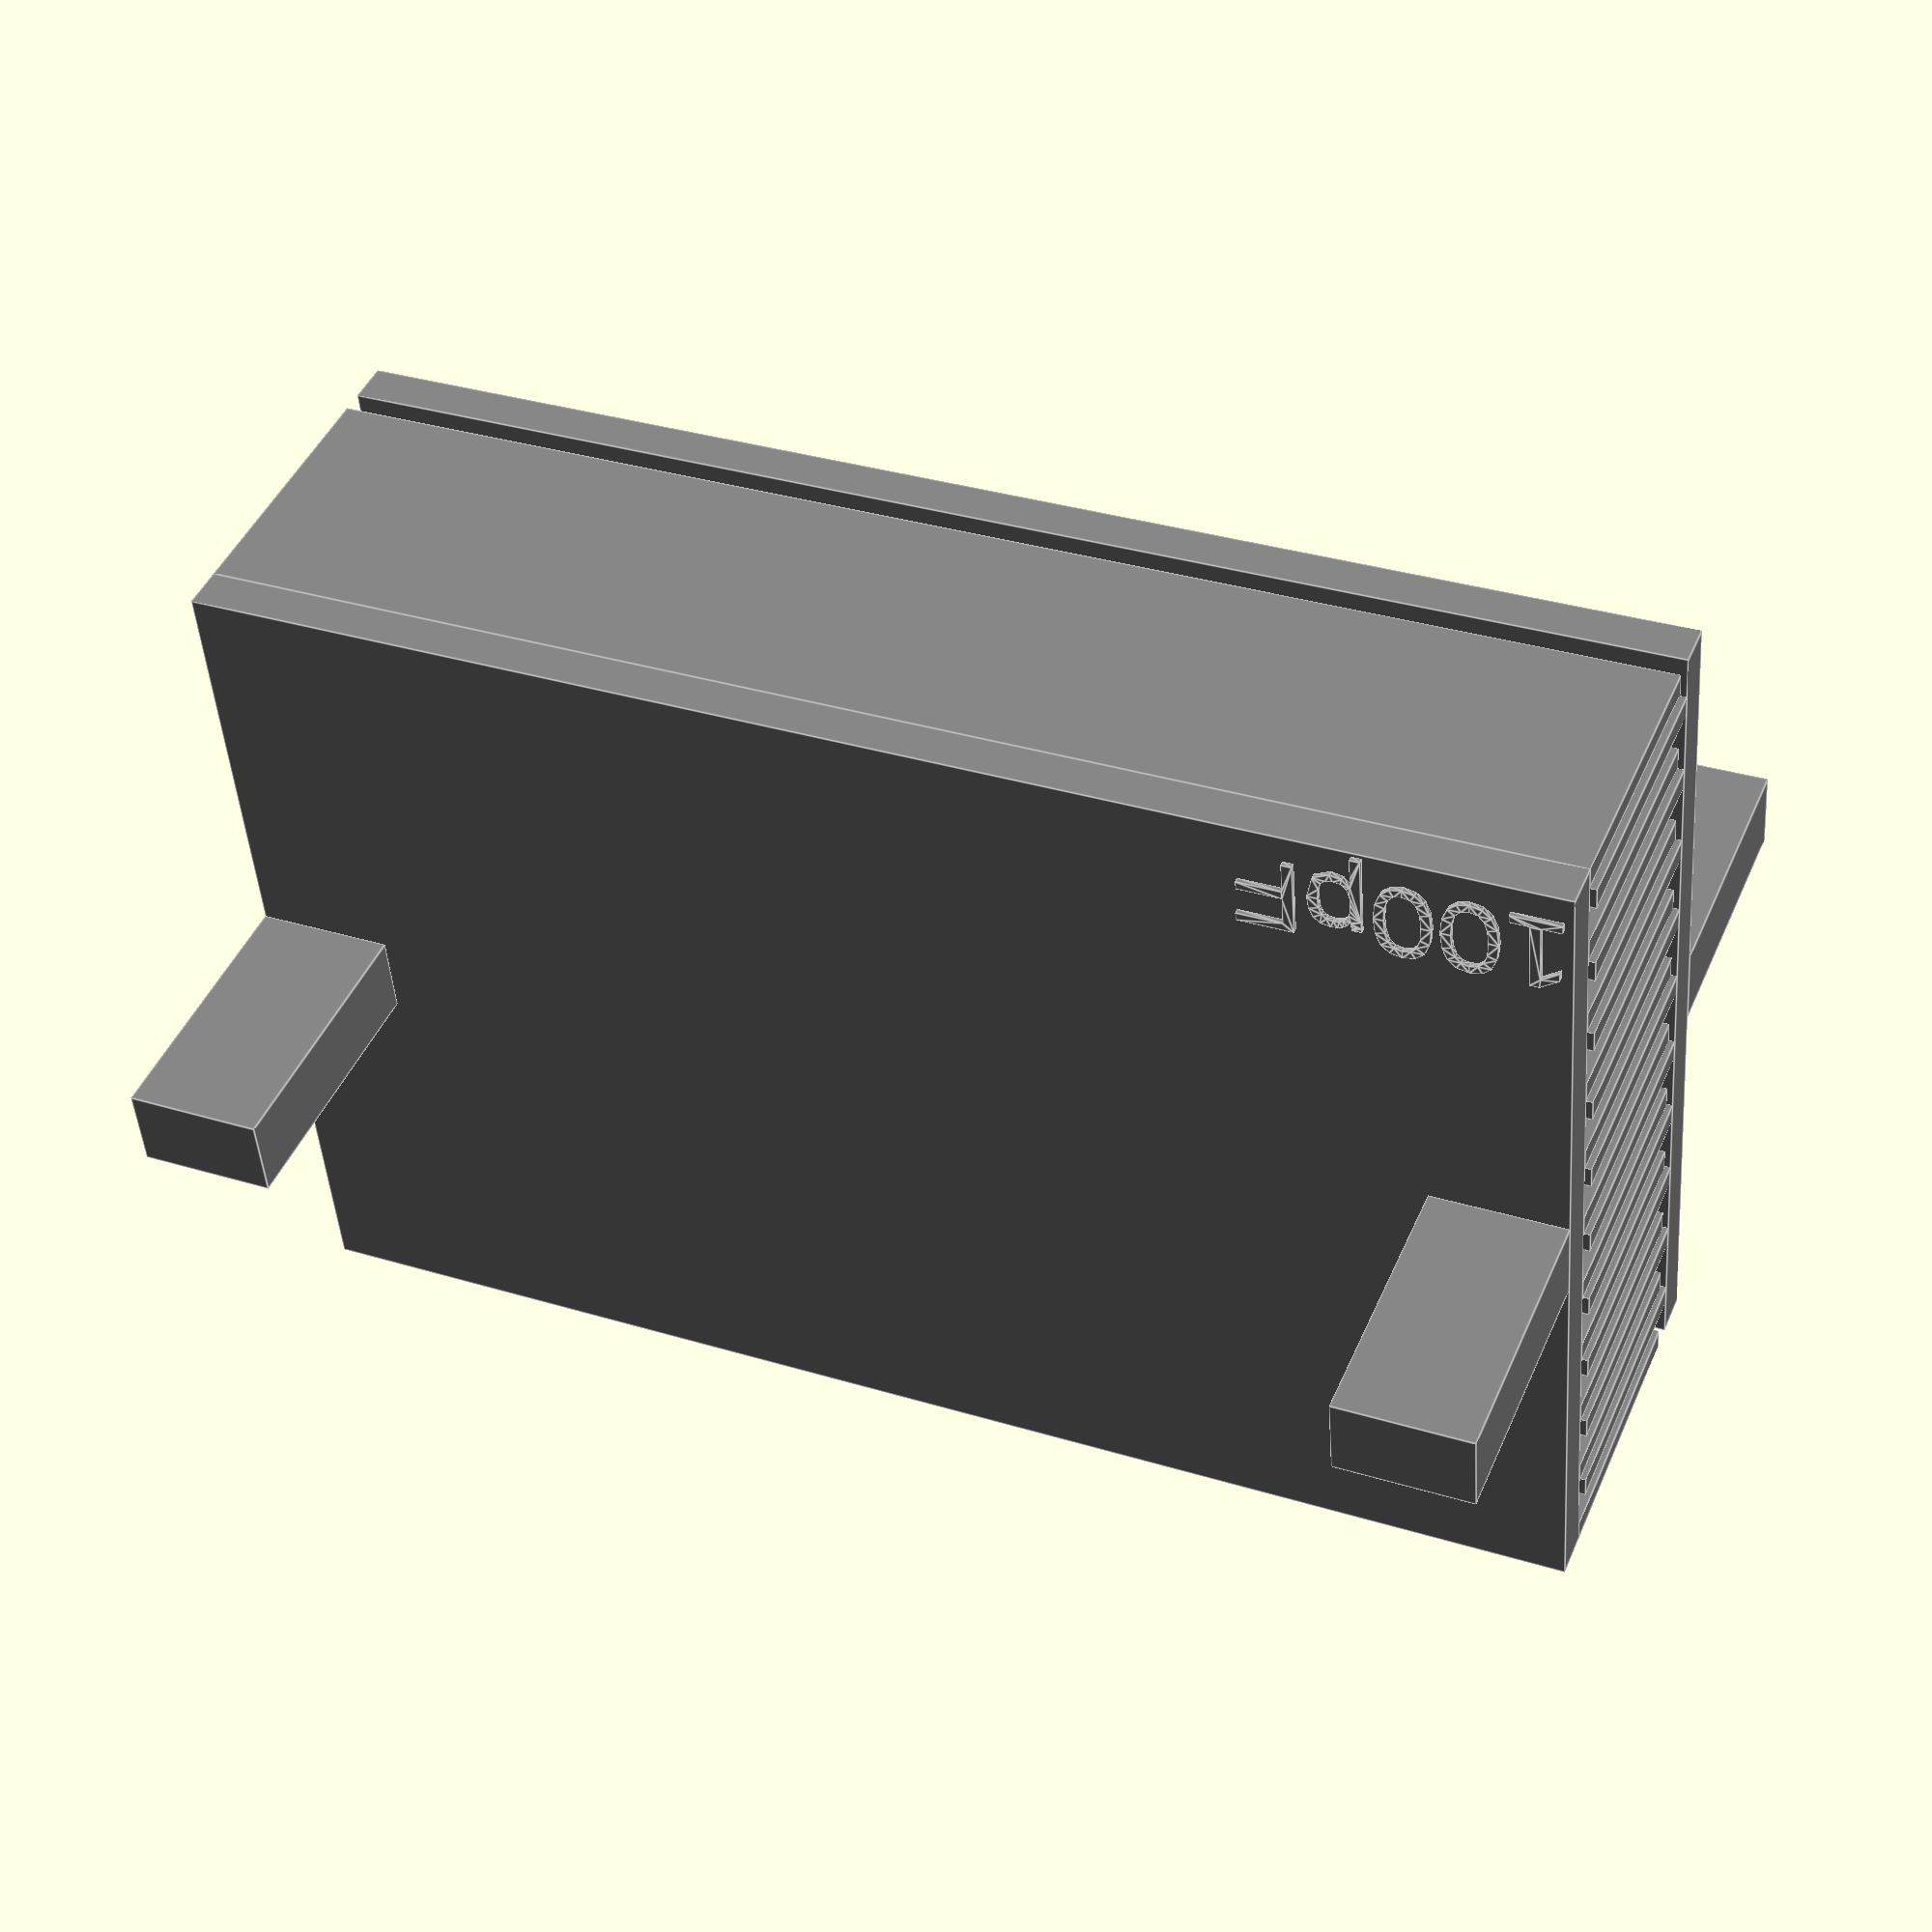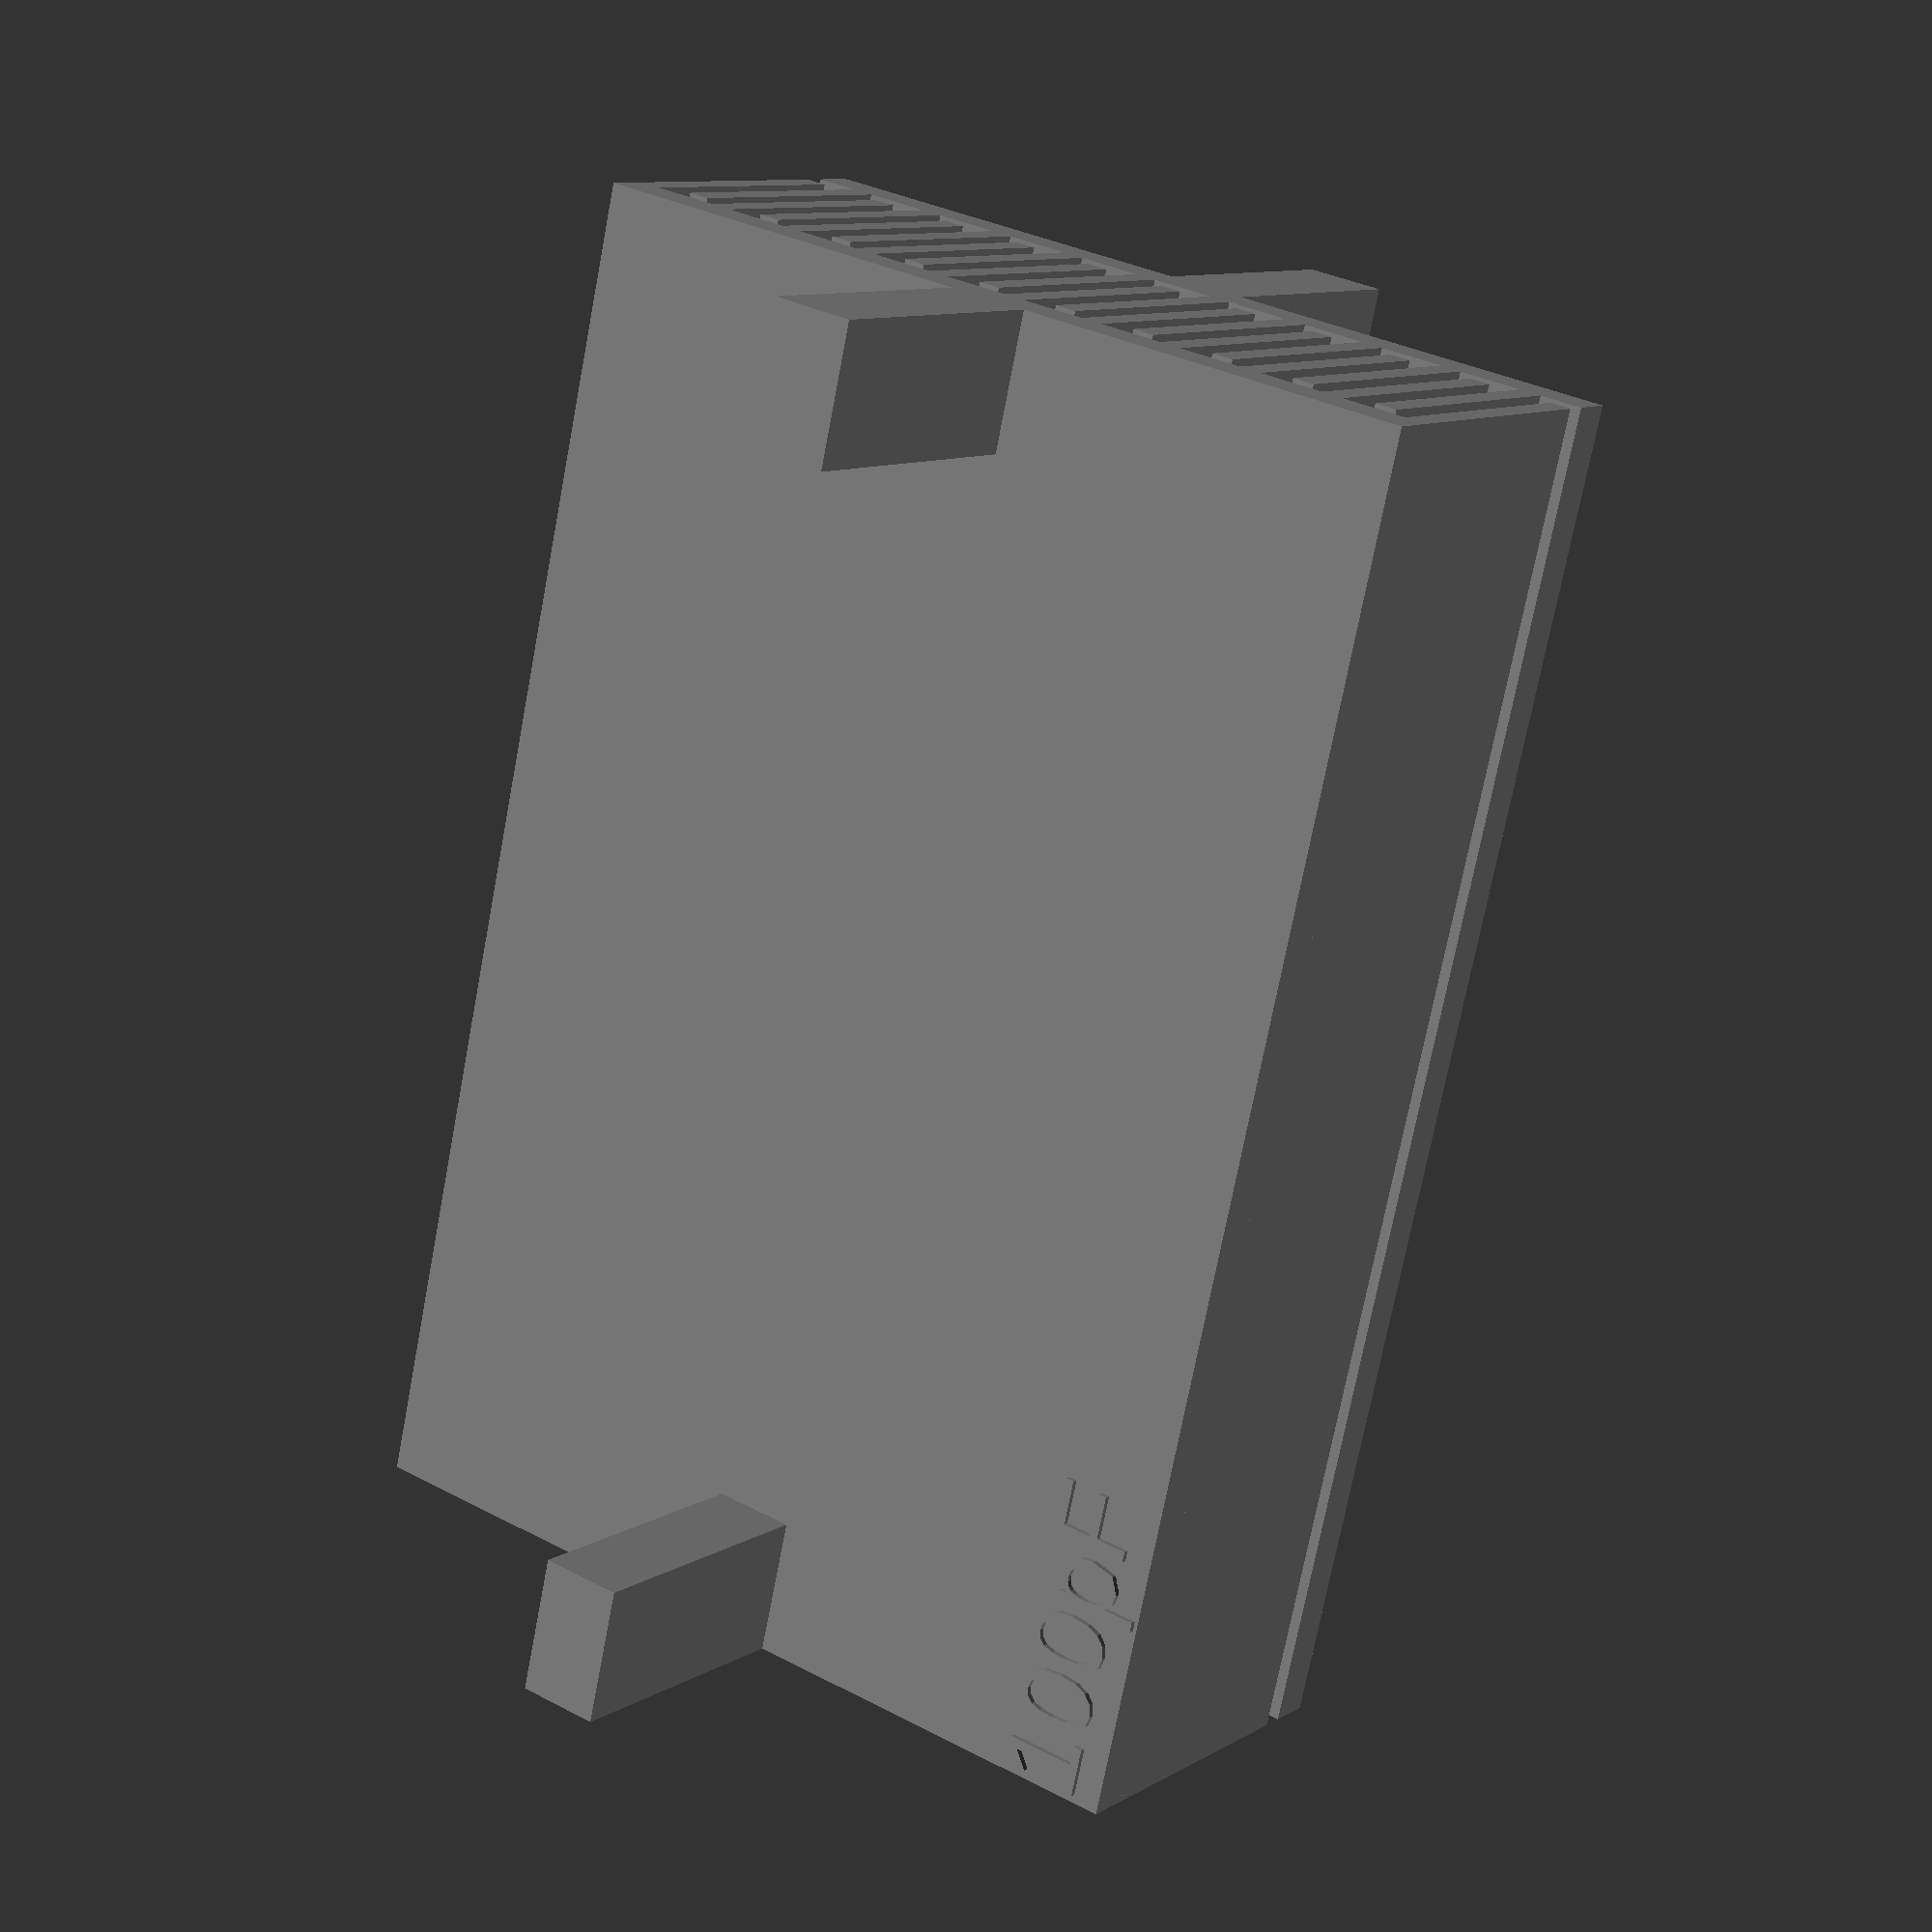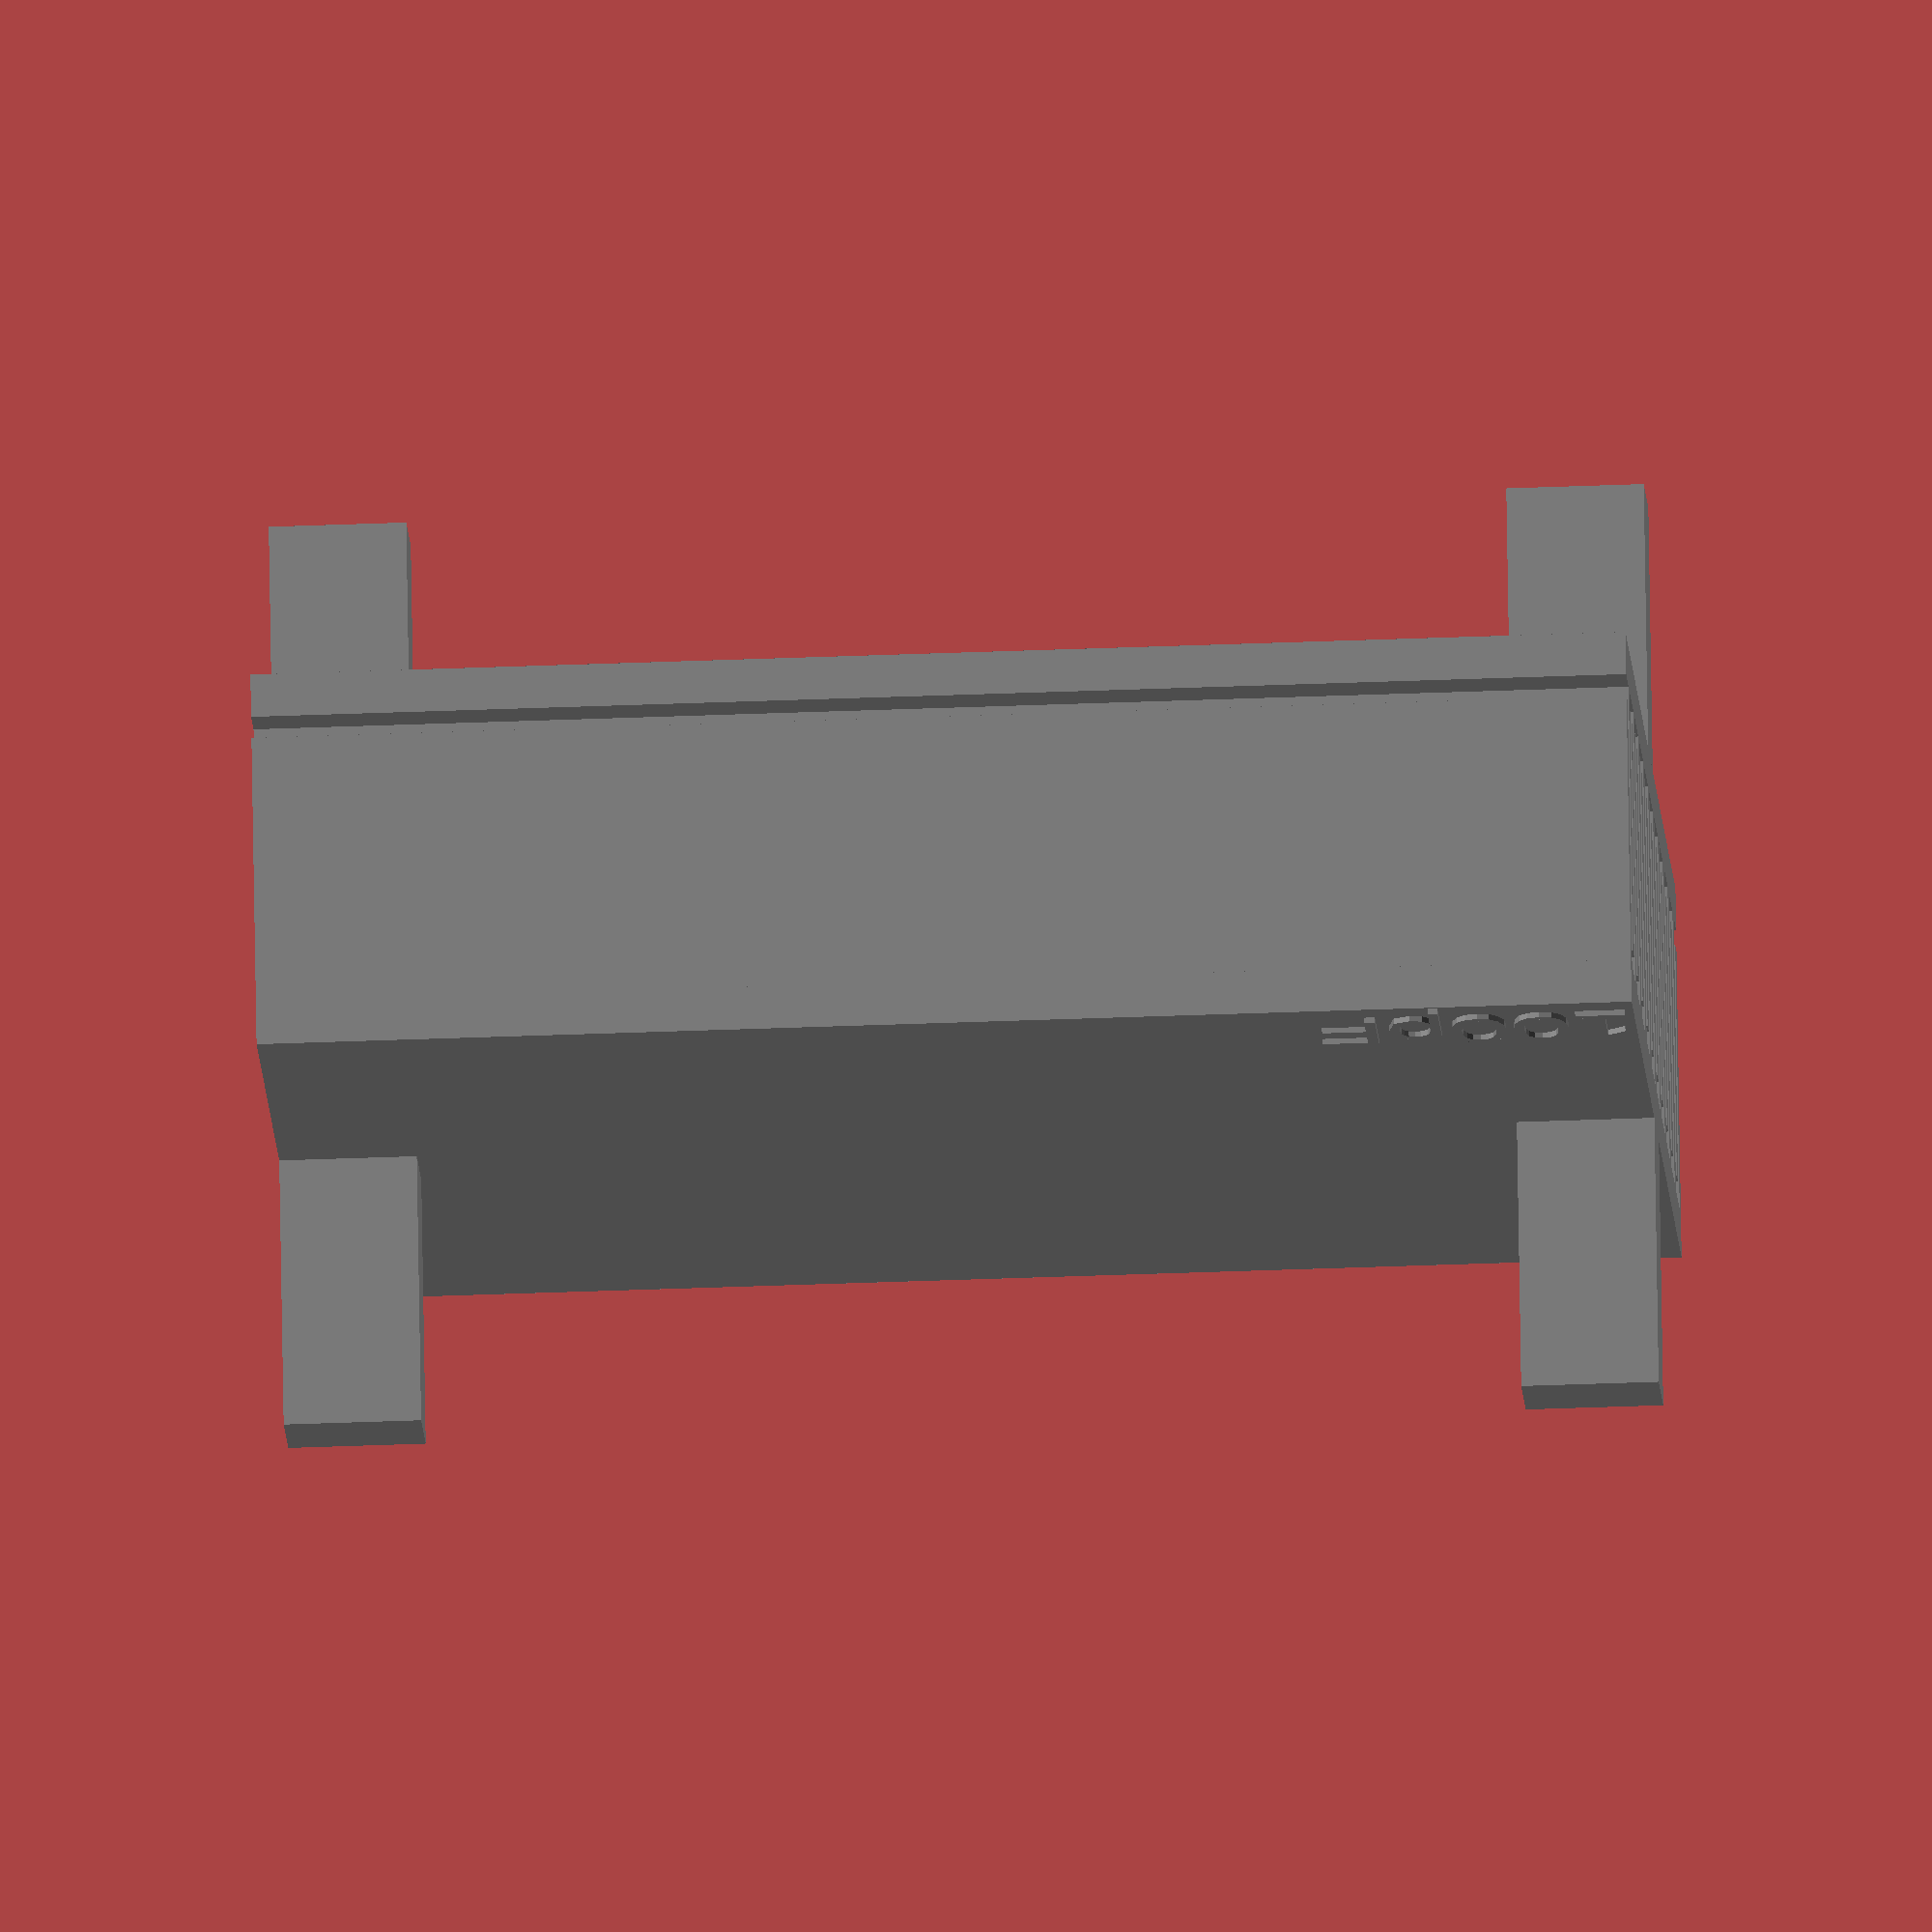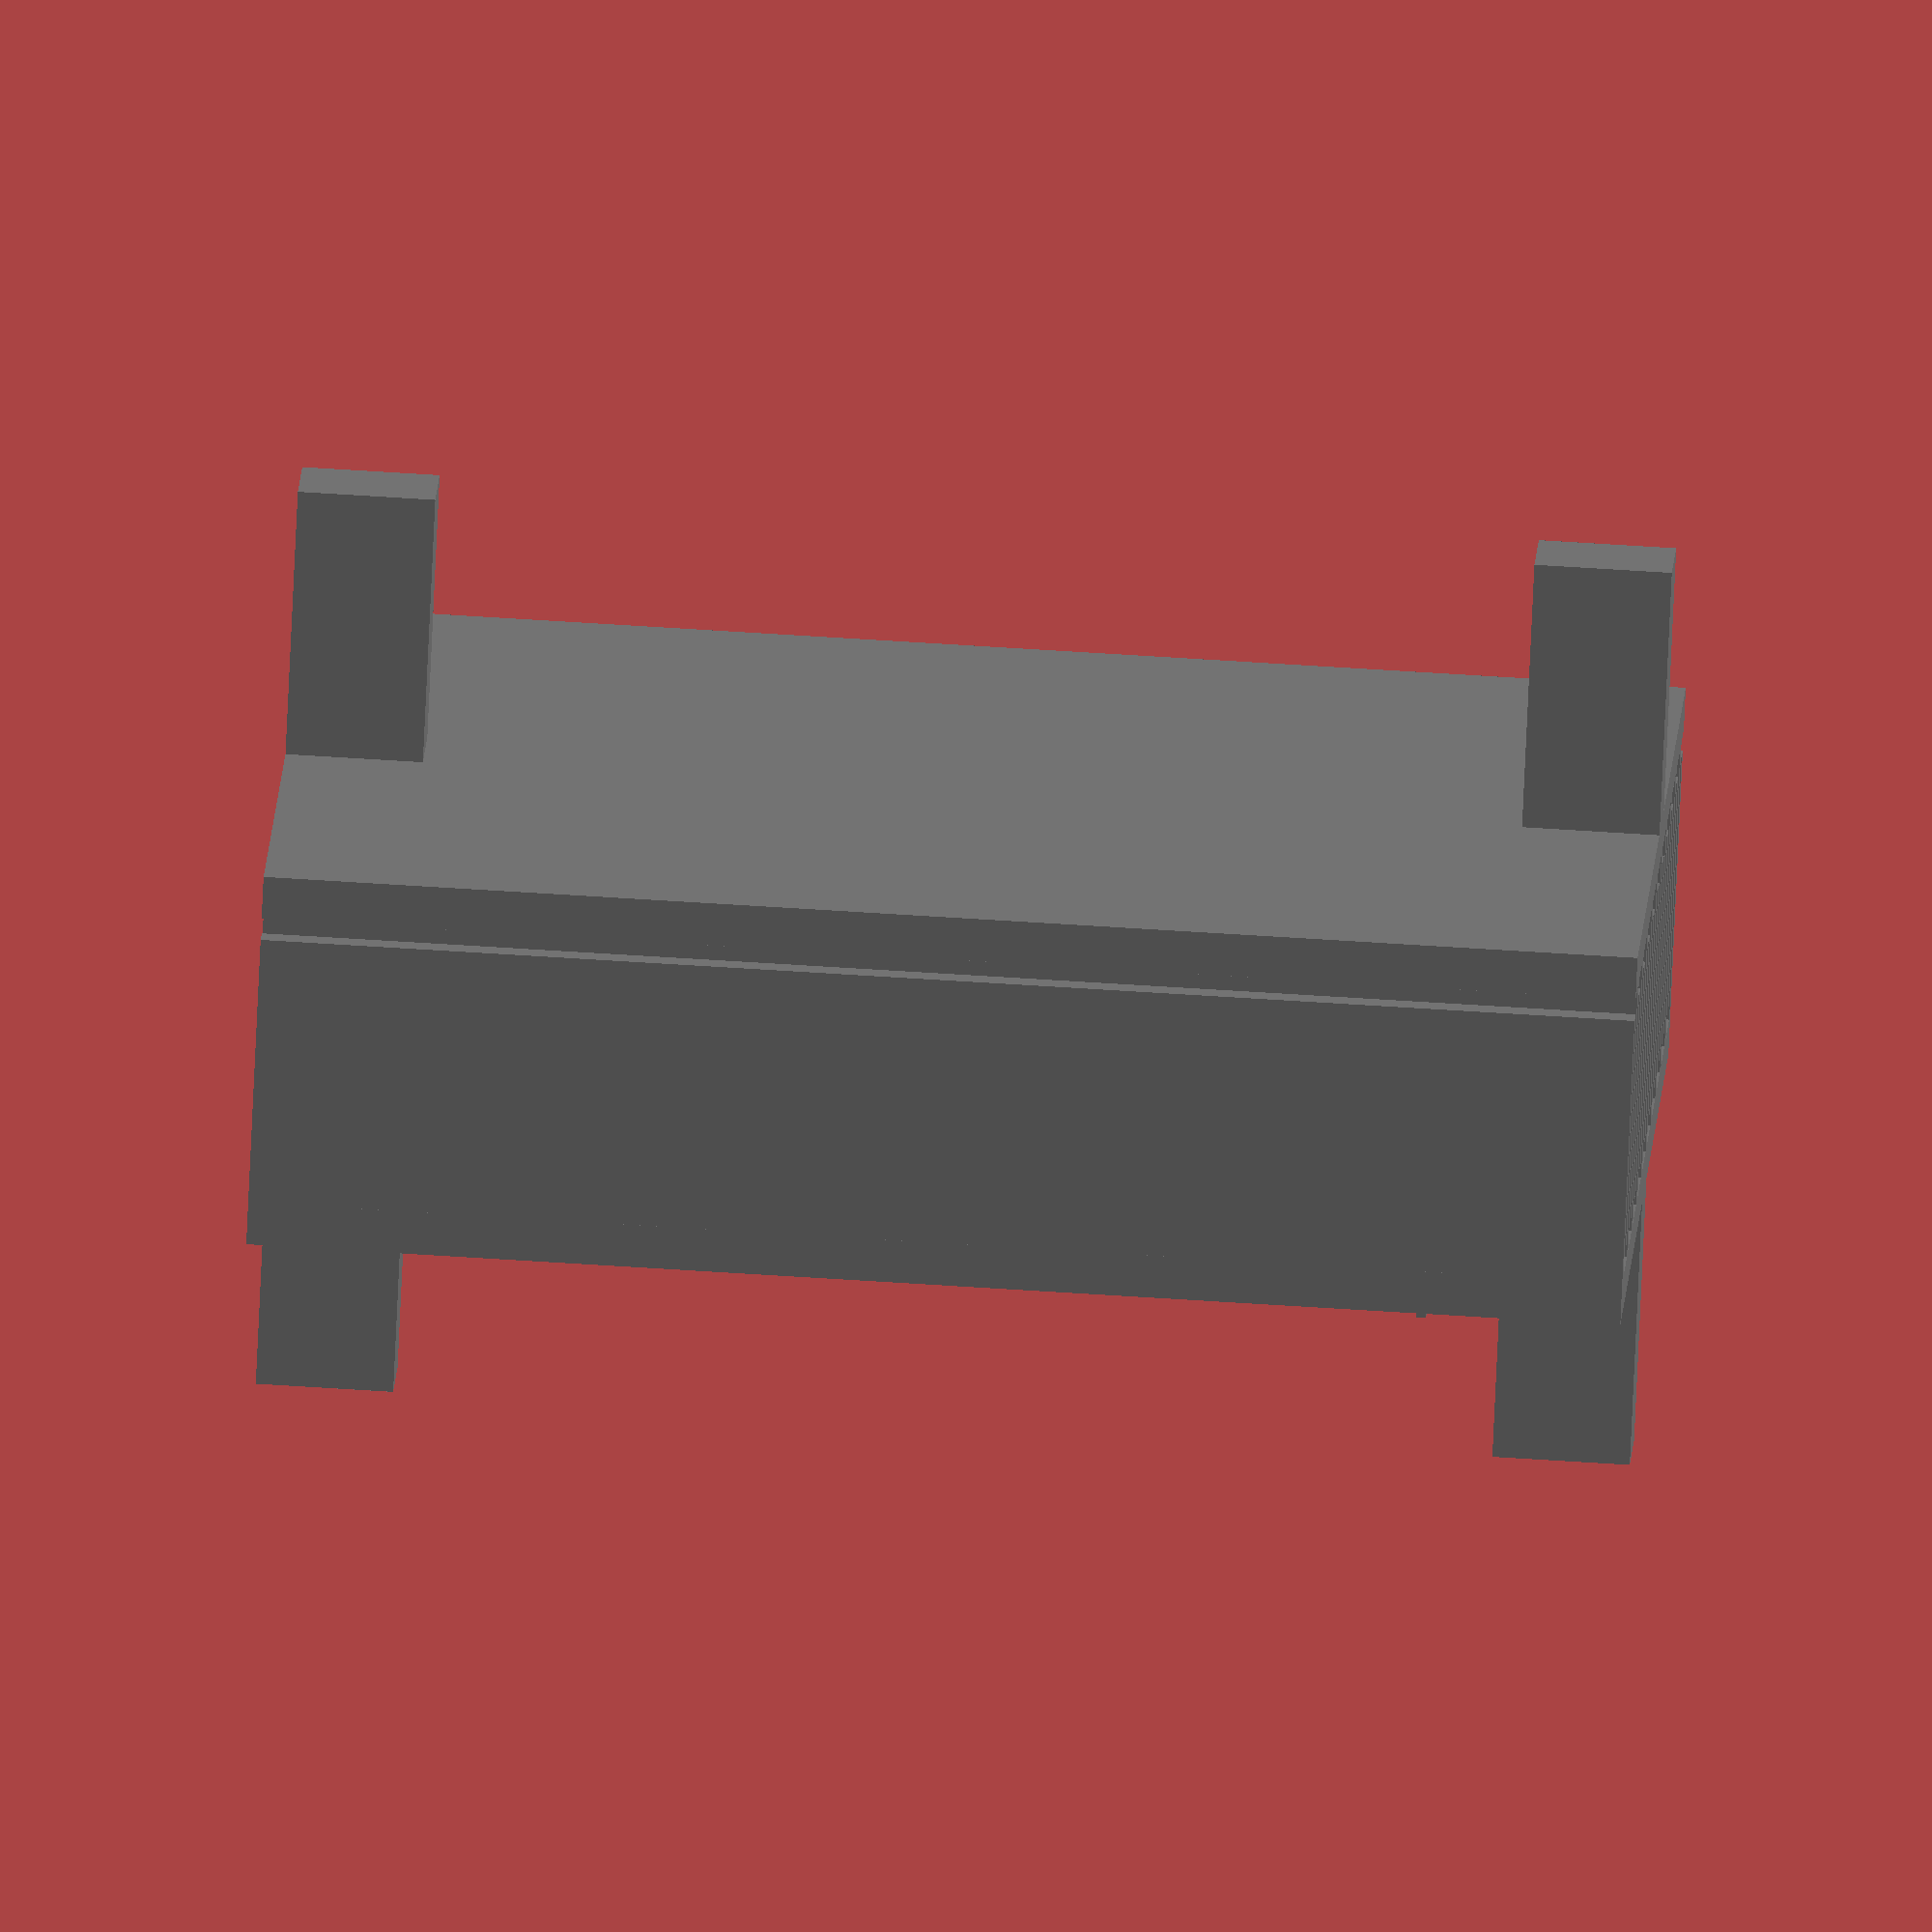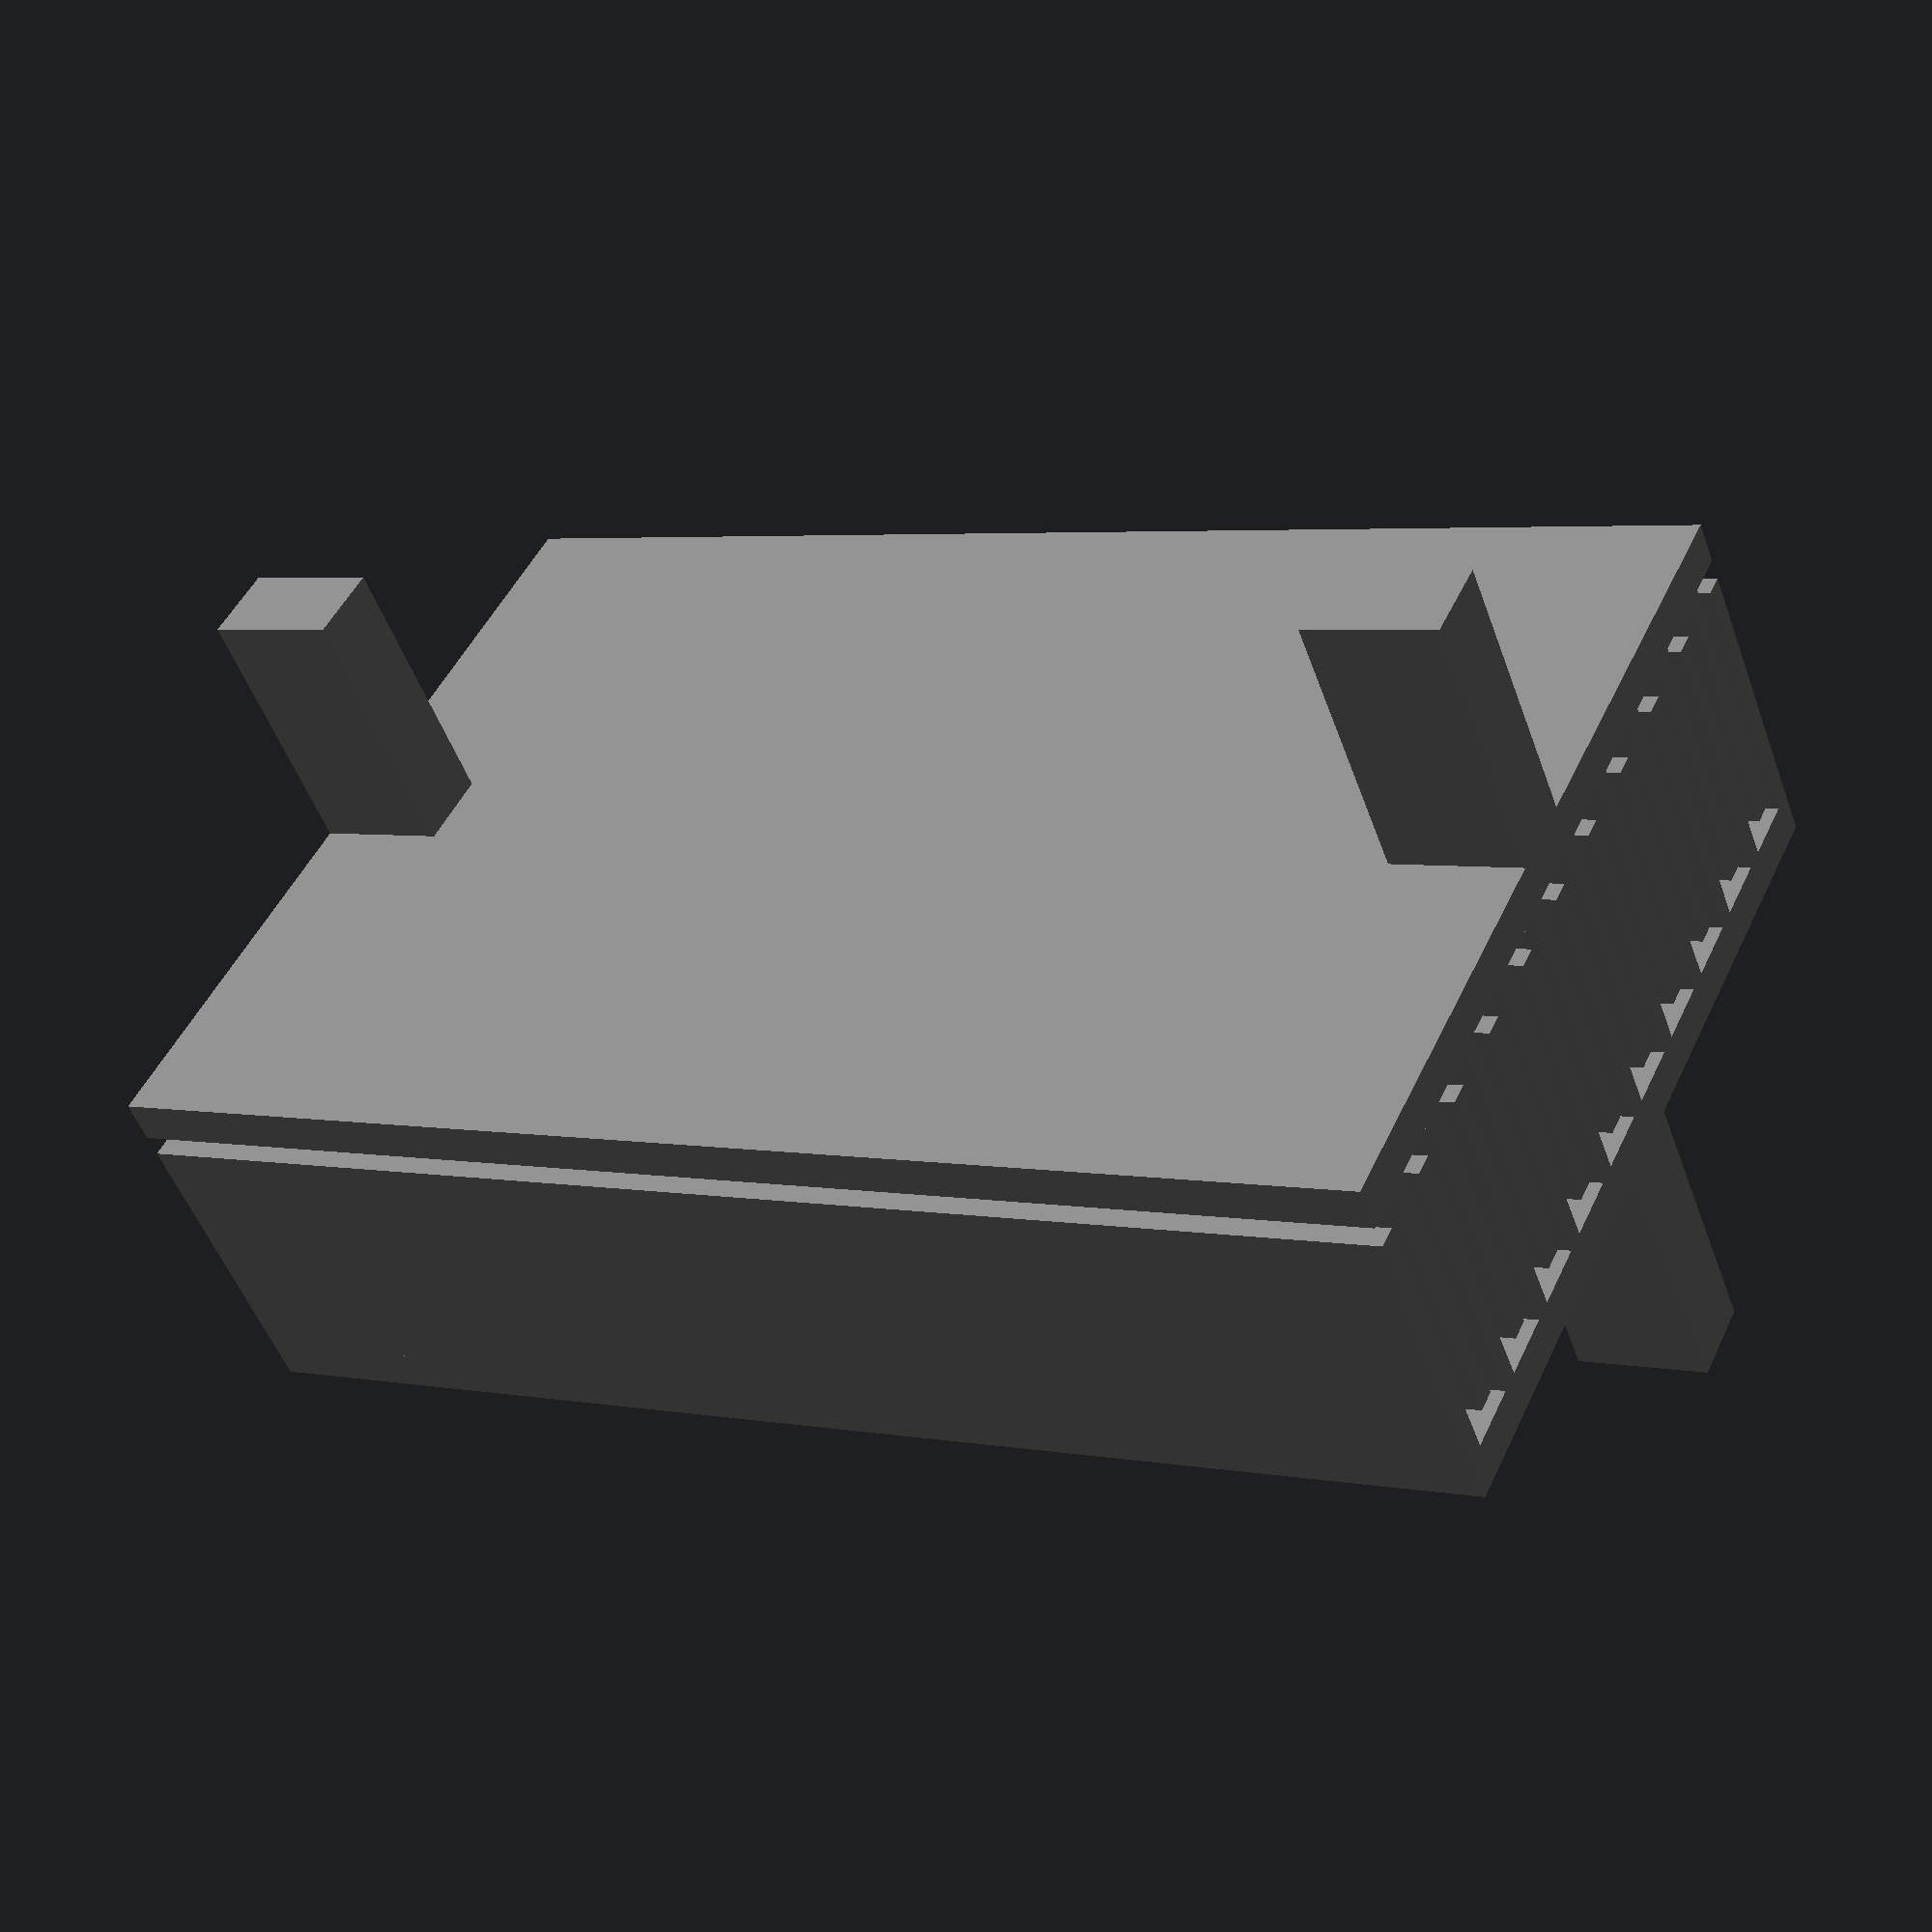
<openscad>
// Comb Capacitor
// Idealized capacitance calculations
// Modeled as several parallel plates

// Ideal Capacitance (pF)
idealCapacitance = 100;
// Height of capacitor (mm)
fingerHeight = 50;
// Length of each finger (mm)
fingerLength = 10;
// Width of each finger (mm)
fingerWidth = 0.8;
// Air gap between fingers (mm)
dielectricGap = 0.8;
// Text size
textSize = 3;

// normalized parameters to Farads and Meters
NidealCapacitance = idealCapacitance * pow(10, -12);
NfingerHeight = fingerHeight / 1000;
NfingerLength = fingerLength / 1000;
NfingerWidth = fingerWidth / 1000;
NdielectricGap = dielectricGap / 1000;

// max overlap area of each plate
overlapAreaPlate = NfingerHeight * (NfingerLength - NdielectricGap);
    
// Permittivity of free space
Eo = 8.854 * pow(10, -12); 
    
// Dielectric Constant of Air
K = 1.00059;

// Dielectric Constant of PLA plastic
// https://www.zhinst.com/americas/ko/blogs/measuring-dielectric-properties-materials-varying-thickness
//K = 2.7;

// Calculate capacitence per parallel plates
cPlate = (K*Eo*overlapAreaPlate) / NdielectricGap;
echo(cPlate);

// Calculate number of parallel plates needed
echo(ceil(NidealCapacitance / cPlate));
numPlates = ceil(ceil(NidealCapacitance / cPlate)/2);
echo(numPlates);

// Calculate length of the comb spine
spineLength = numPlates * 2 *(fingerWidth + dielectricGap) + fingerWidth;

module BasePlate() {
    union () {
        translate([-fingerWidth*2, 0, -2])
            cube([dielectricGap + fingerLength + fingerWidth*2, spineLength, 1.6]);
    
        //spacers between plates
        for (x = [1:2:numPlates*4]) {
            translate([dielectricGap, x * (fingerWidth) + dielectricGap/4, -2])
                cube([fingerLength-dielectricGap, dielectricGap/2, fingerHeight]);
        }
    }
}    

module CombCap() {
    // comb 1
    union () {
        // spine of comb 1
        union () {
        translate([-fingerWidth*2 ,0, 0])
            cube([fingerWidth*2, spineLength, fingerHeight]);
        
        // value text
        translate([-fingerWidth*2,(fingerWidth*1.5 + dielectricGap),0])
            rotate([90,270,270])
                linear_extrude(0.2)
                    text(text = str(idealCapacitance,"pF"), size = textSize, valign = "center");
        }
        // plates for comb 1
        for (x = [0:numPlates]) {
            translate([0, x * ((3*dielectricGap)+fingerWidth), 0])
                cube([fingerLength, fingerWidth, fingerHeight]);       
        }
        
        // clip location
        translate([(-fingerWidth*2)-10, (spineLength/2)-(3/2), 0])
            cube([10, 3, 5]);
        
        translate([(-fingerWidth*2)-10, (spineLength/2)-(3/2), fingerHeight-5])
            cube([10, 3, 5]);
    }        

    // comb 2
    union (){
        // spine of comb 2
        translate([dielectricGap + fingerLength ,0, 0])
            cube([fingerWidth*2, spineLength, fingerHeight]);
        
        // plates for comb 2
        for (x = [0:numPlates-1]) {
            translate([dielectricGap, fingerWidth + dielectricGap + (x * (3*dielectricGap+fingerWidth)), 0])
                cube([fingerLength, fingerWidth, fingerHeight]);       
        }
        
        // clip location
        translate([dielectricGap + fingerLength + fingerWidth*2, (spineLength/2)-(3/2), 0])
            cube([10, 3, 5]);
        
        translate([dielectricGap + fingerLength + fingerWidth*2, (spineLength/2)-(3/2), fingerHeight-5])
            cube([10, 3, 5]);
    } 
}

color("grey") CombCap();

//color("yellow") BasePlate();
</openscad>
<views>
elev=326.9 azim=191.0 roll=113.0 proj=p view=edges
elev=252.6 azim=125.1 roll=190.8 proj=p view=solid
elev=212.6 azim=106.1 roll=86.7 proj=o view=wireframe
elev=302.4 azim=229.9 roll=94.0 proj=o view=wireframe
elev=356.0 azim=230.6 roll=302.1 proj=p view=wireframe
</views>
